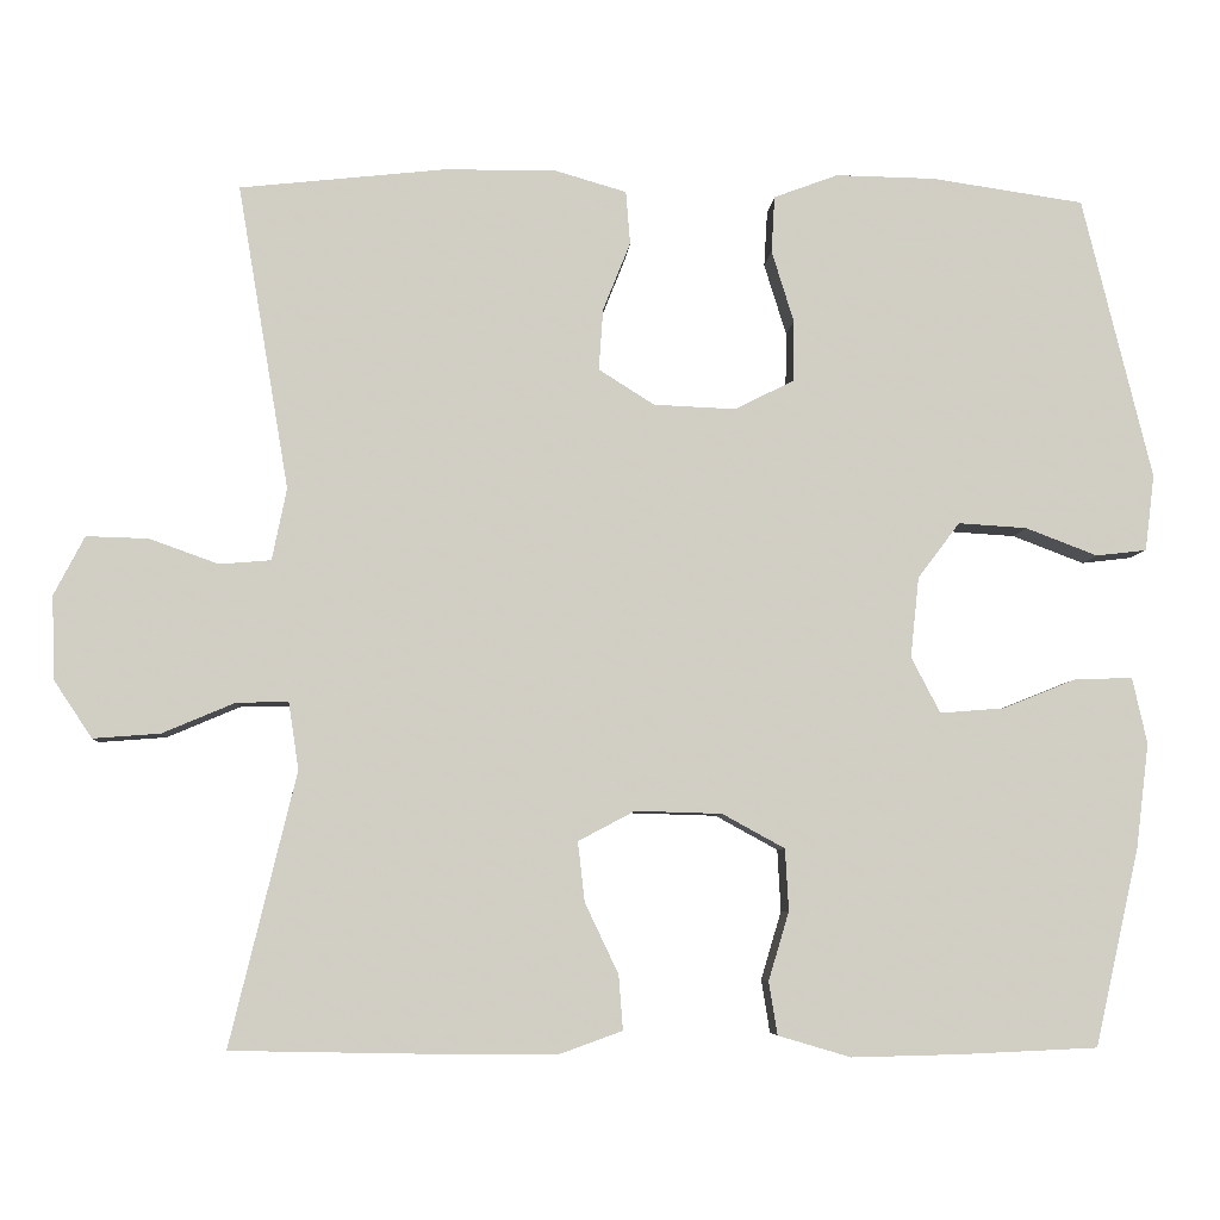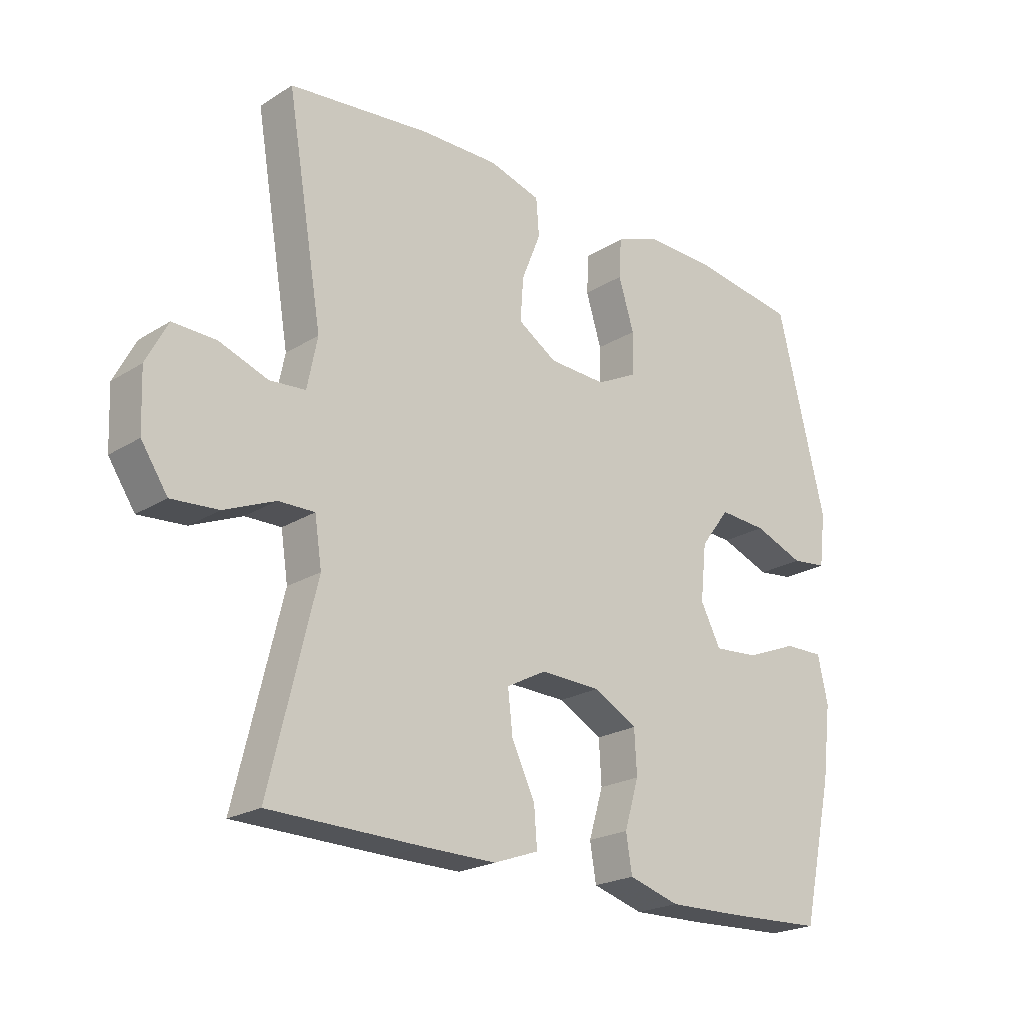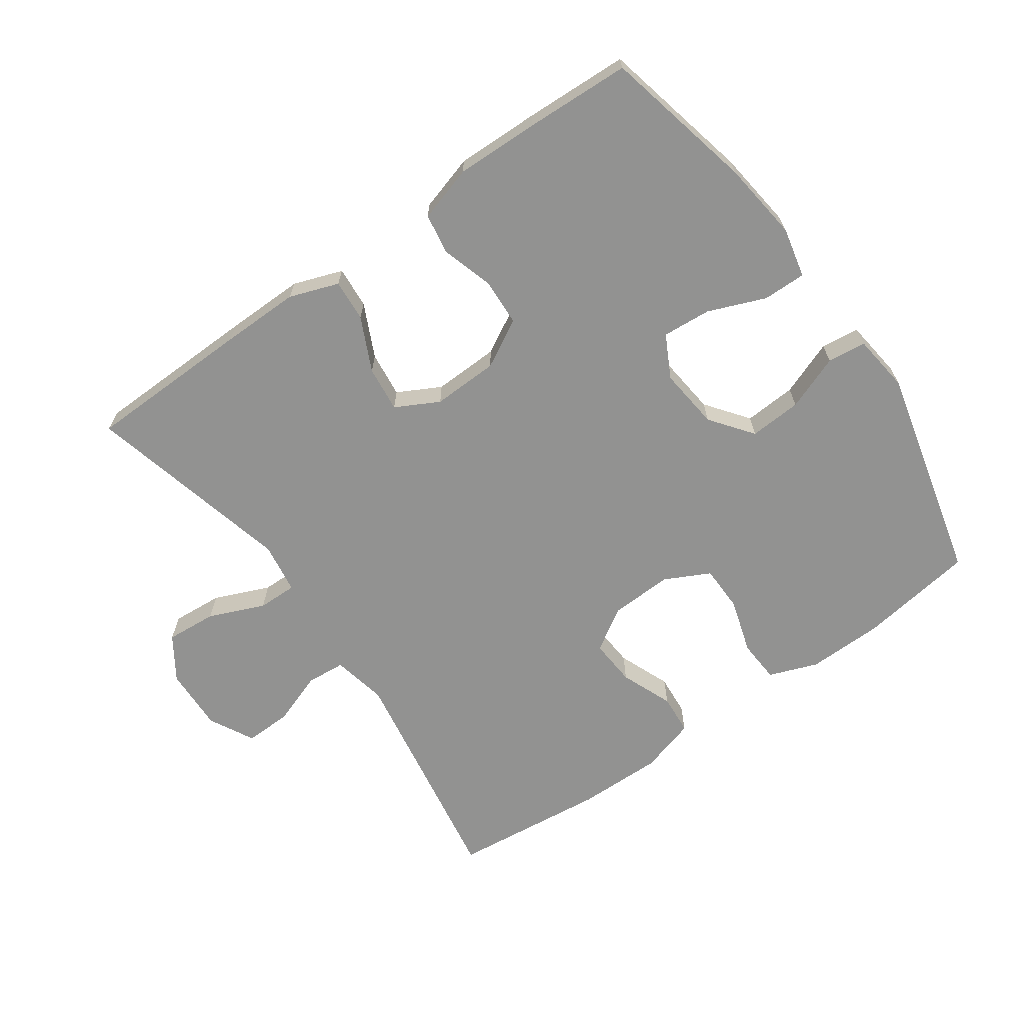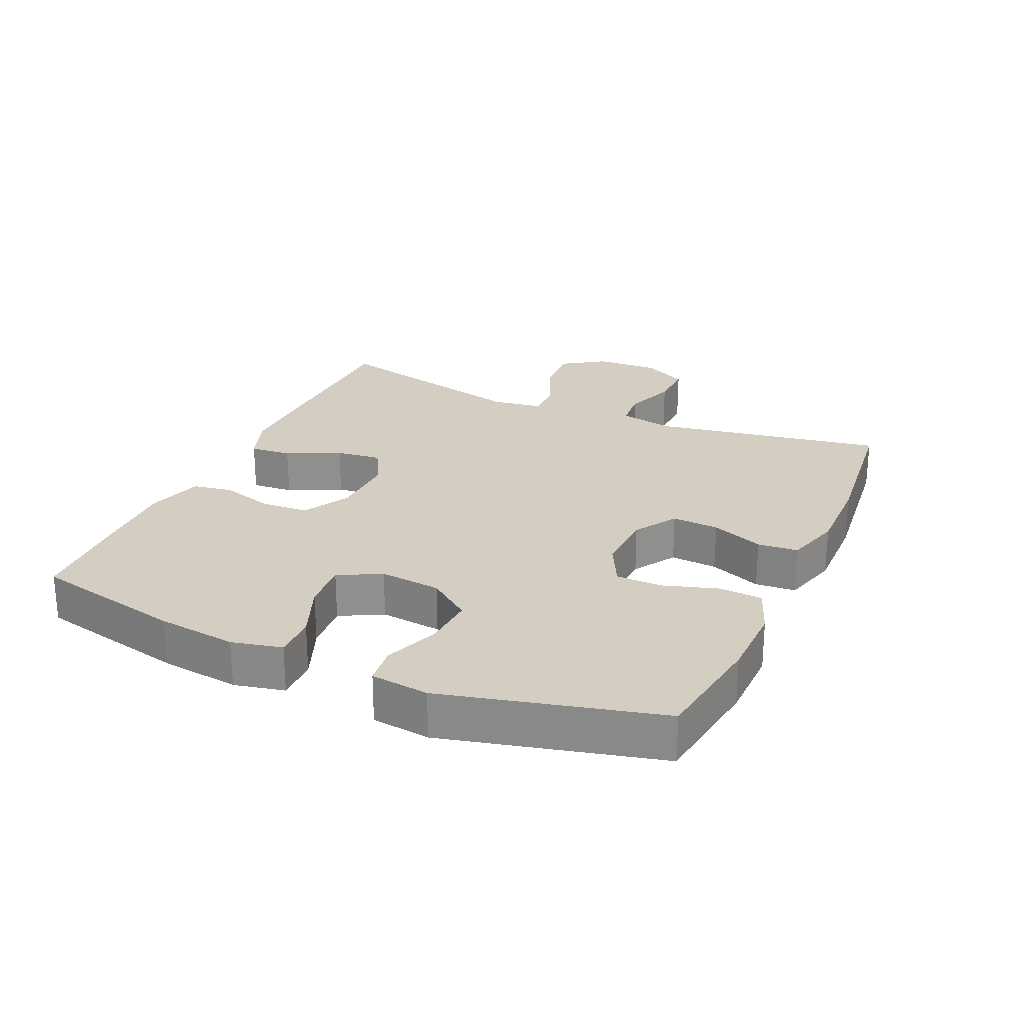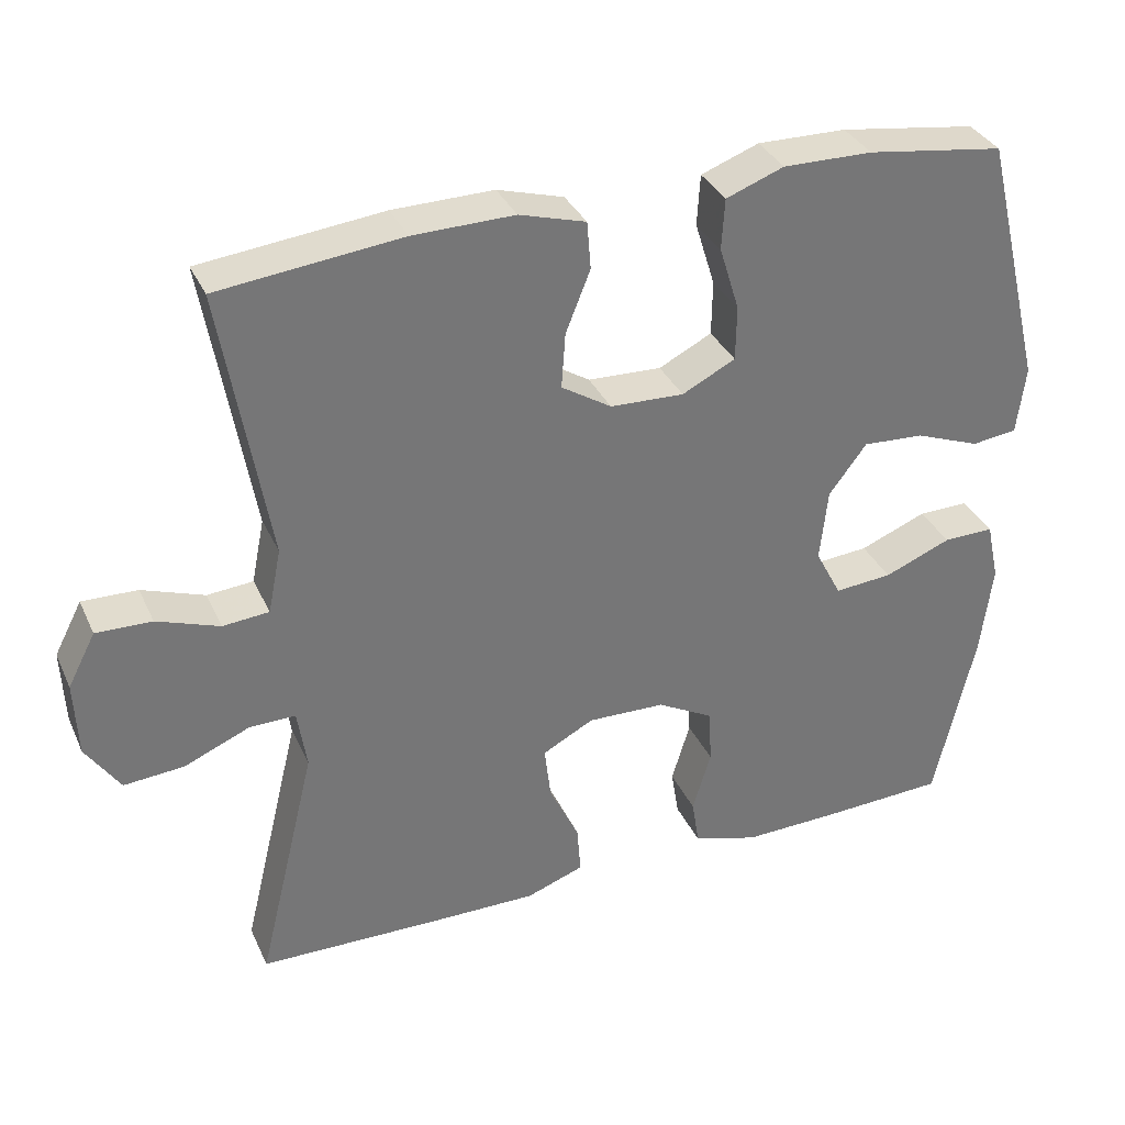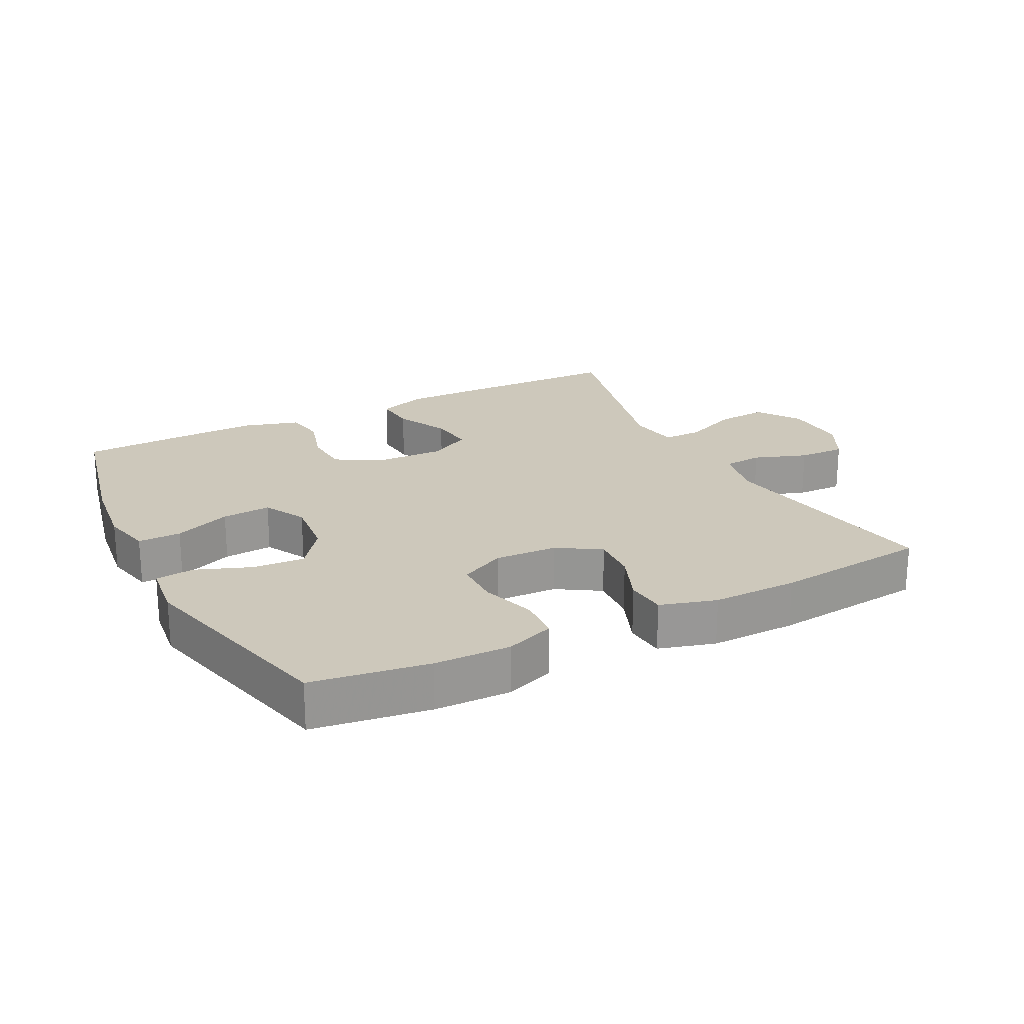
<metadata>
{"format":"obj","ext":"obj","renderer":"f3d","projection":"perspective","resolution":1024,"background":"white","views":[{"elev":-6.3,"azim":176.1,"up":"+Z"},{"elev":-22.0,"azim":137.2,"up":"+Z"},{"elev":-66.3,"azim":-144.7,"up":"+Y"},{"elev":25.0,"azim":-66.0,"up":"+Y"},{"elev":34.2,"azim":157.9,"up":"+Z"},{"elev":21.9,"azim":-27.2,"up":"+Y"}]}
</metadata>
<code>
v 0.5 0.07 -0.5
v 0.245 0.07 -0.505
v 0.125 0.07 -0.506
v 0.05 0.07 -0.479
v 0.055 0.07 -0.415
v 0.094 0.07 -0.333
v 0.102 0.07 -0.263
v 0.036 0.07 -0.228
v -0.065 0.07 -0.231
v -0.138 0.07 -0.271
v -0.142 0.07 -0.343
v -0.118 0.07 -0.423
v -0.128 0.07 -0.485
v -0.213 0.07 -0.51
v -0.34 0.07 -0.507
v -0.5 0.07 -0.5
v -0.552 0.07 -0.269
v -0.567 0.07 -0.148
v -0.55 0.07 -0.071
v -0.484 0.07 -0.072
v -0.397 0.07 -0.107
v -0.322 0.07 -0.113
v -0.288 0.07 -0.048
v -0.298 0.07 0.046
v -0.347 0.07 0.111
v -0.427 0.07 0.106
v -0.511 0.07 0.074
v -0.57 0.07 0.081
v -0.581 0.07 0.17
v -0.5 0.07 0.5
v -0.322 0.07 0.526
v -0.206 0.07 0.528
v -0.131 0.07 0.5
v -0.127 0.07 0.434
v -0.153 0.07 0.35
v -0.152 0.07 0.279
v -0.083 0.07 0.244
v 0.013 0.07 0.248
v 0.078 0.07 0.289
v 0.073 0.07 0.361
v 0.041 0.07 0.441
v 0.046 0.07 0.503
v 0.132 0.07 0.528
v 0.263 0.07 0.526
v 0.5 0.07 0.5
v 0.44 0.07 0.144
v 0.457 0.07 0.06
v 0.517 0.07 0.055
v 0.598 0.07 0.084
v 0.67 0.07 0.086
v 0.706 0.07 0.017
v 0.702 0.07 -0.081
v 0.658 0.07 -0.147
v 0.58 0.07 -0.141
v 0.495 0.07 -0.105
v 0.435 0.07 -0.104
v 0.423 0.07 -0.182
v 0.5 0 -0.5
v 0.245 0 -0.505
v 0.125 0 -0.506
v 0.05 0 -0.479
v 0.055 0 -0.415
v 0.094 0 -0.333
v 0.102 0 -0.263
v 0.036 0 -0.228
v -0.065 0 -0.231
v -0.138 0 -0.271
v -0.142 0 -0.343
v -0.118 0 -0.423
v -0.128 0 -0.485
v -0.213 0 -0.51
v -0.34 0 -0.507
v -0.5 0 -0.5
v -0.552 0 -0.269
v -0.567 0 -0.148
v -0.55 0 -0.071
v -0.484 0 -0.072
v -0.397 0 -0.107
v -0.322 0 -0.113
v -0.288 0 -0.048
v -0.298 0 0.046
v -0.347 0 0.111
v -0.427 0 0.106
v -0.511 0 0.074
v -0.57 0 0.081
v -0.581 0 0.17
v -0.5 0 0.5
v -0.322 0 0.526
v -0.206 0 0.528
v -0.131 0 0.5
v -0.127 0 0.434
v -0.153 0 0.35
v -0.152 0 0.279
v -0.083 0 0.244
v 0.013 0 0.248
v 0.078 0 0.289
v 0.073 0 0.361
v 0.041 0 0.441
v 0.046 0 0.503
v 0.132 0 0.528
v 0.263 0 0.526
v 0.5 0 0.5
v 0.44 0 0.144
v 0.457 0 0.06
v 0.517 0 0.055
v 0.598 0 0.084
v 0.67 0 0.086
v 0.706 0 0.017
v 0.702 0 -0.081
v 0.658 0 -0.147
v 0.58 0 -0.141
v 0.495 0 -0.105
v 0.435 0 -0.104
v 0.423 0 -0.182
f 52 53 54 55
f 52 55 56
f 51 52 56
f 48 49 50 51
f 47 48 51 56
f 46 47 56 57
f 44 45 46
f 43 44 46 57
f 40 41 42 43
f 39 40 43 57
f 32 33 34 35
f 32 35 36
f 31 32 36
f 30 31 36
f 29 30 36
f 26 27 28 29
f 25 26 29 36
f 24 25 36 37
f 18 19 20 21
f 18 21 22
f 17 18 22
f 16 17 22
f 15 16 22 23
f 11 12 13 14
f 10 11 14 15
f 3 4 5 6
f 3 6 7
f 2 3 7
f 1 2 7
f 38 39 57 1
f 23 24 37 38
f 10 15 23 38
f 9 10 38
f 8 9 38
f 7 8 38
f 1 7 38
f 112 111 110 109
f 113 112 109
f 113 109 108
f 108 107 106 105
f 113 108 105 104
f 114 113 104 103
f 103 102 101
f 114 103 101 100
f 100 99 98 97
f 114 100 97 96
f 92 91 90 89
f 93 92 89
f 93 89 88
f 93 88 87
f 93 87 86
f 86 85 84 83
f 93 86 83 82
f 94 93 82 81
f 78 77 76 75
f 79 78 75
f 79 75 74
f 79 74 73
f 80 79 73 72
f 71 70 69 68
f 72 71 68 67
f 63 62 61 60
f 64 63 60
f 64 60 59
f 64 59 58
f 58 114 96 95
f 95 94 81 80
f 95 80 72 67
f 95 67 66
f 95 66 65
f 95 65 64
f 95 64 58
f 1 58 59 2
f 2 59 60 3
f 3 60 61 4
f 4 61 62 5
f 5 62 63 6
f 6 63 64 7
f 7 64 65 8
f 8 65 66 9
f 9 66 67 10
f 10 67 68 11
f 11 68 69 12
f 12 69 70 13
f 13 70 71 14
f 14 71 72 15
f 15 72 73 16
f 16 73 74 17
f 17 74 75 18
f 18 75 76 19
f 19 76 77 20
f 20 77 78 21
f 21 78 79 22
f 22 79 80 23
f 23 80 81 24
f 24 81 82 25
f 25 82 83 26
f 26 83 84 27
f 27 84 85 28
f 28 85 86 29
f 29 86 87 30
f 30 87 88 31
f 31 88 89 32
f 32 89 90 33
f 33 90 91 34
f 34 91 92 35
f 35 92 93 36
f 36 93 94 37
f 37 94 95 38
f 38 95 96 39
f 39 96 97 40
f 40 97 98 41
f 41 98 99 42
f 42 99 100 43
f 43 100 101 44
f 44 101 102 45
f 45 102 103 46
f 46 103 104 47
f 47 104 105 48
f 48 105 106 49
f 49 106 107 50
f 50 107 108 51
f 51 108 109 52
f 52 109 110 53
f 53 110 111 54
f 54 111 112 55
f 55 112 113 56
f 56 113 114 57
f 57 114 58 1

</code>
